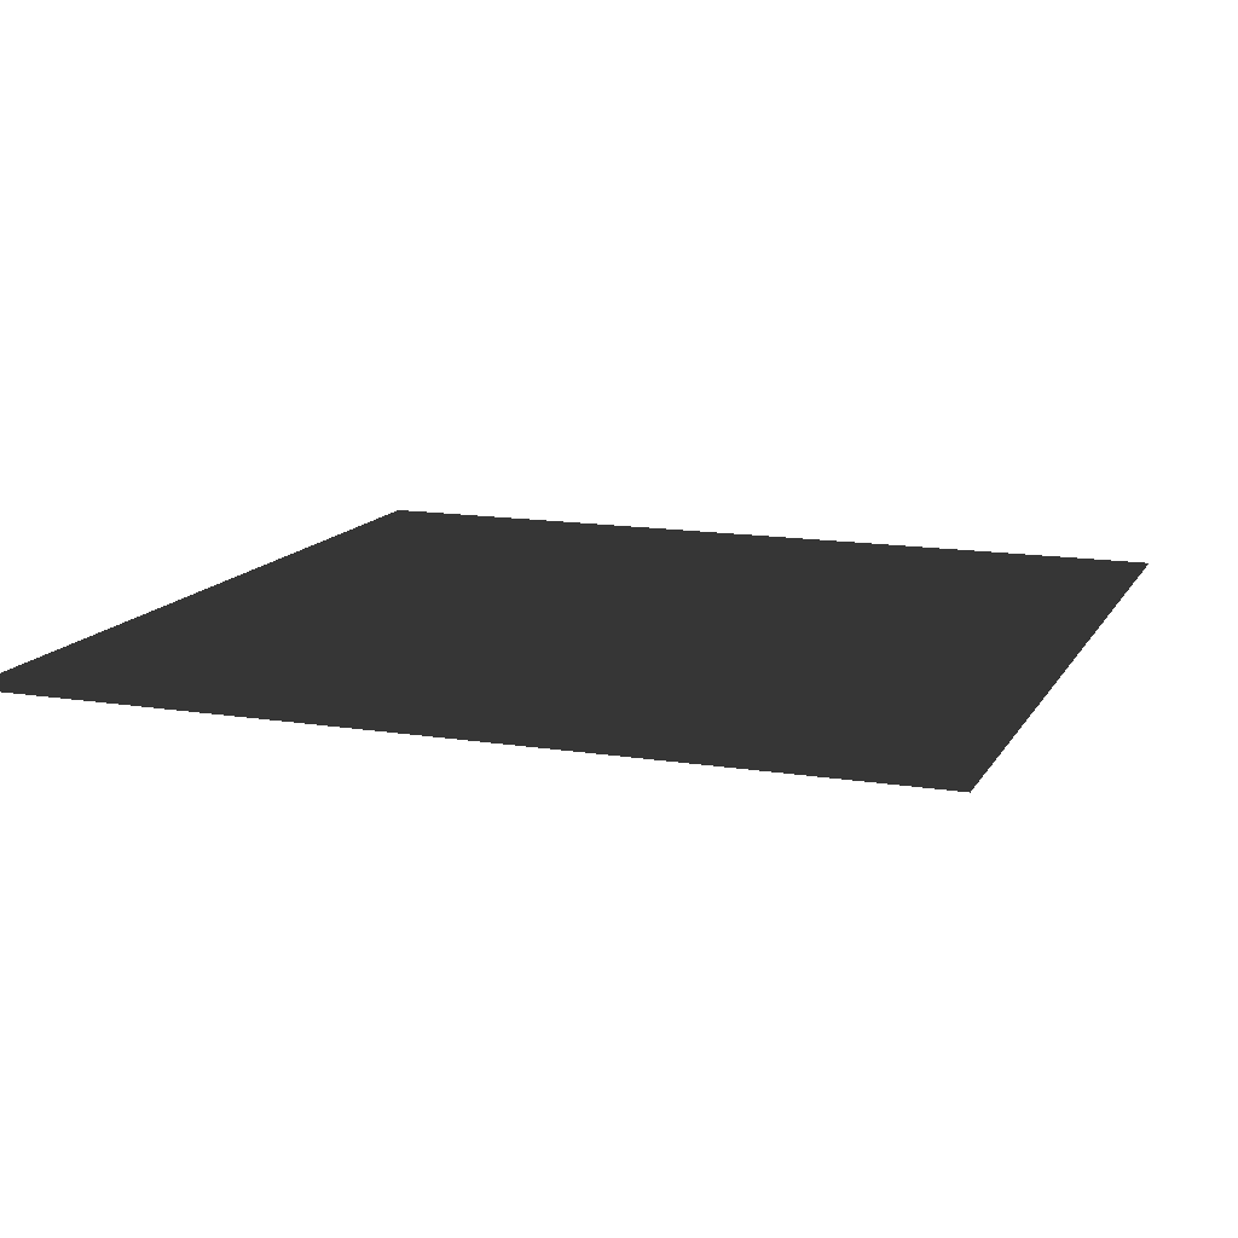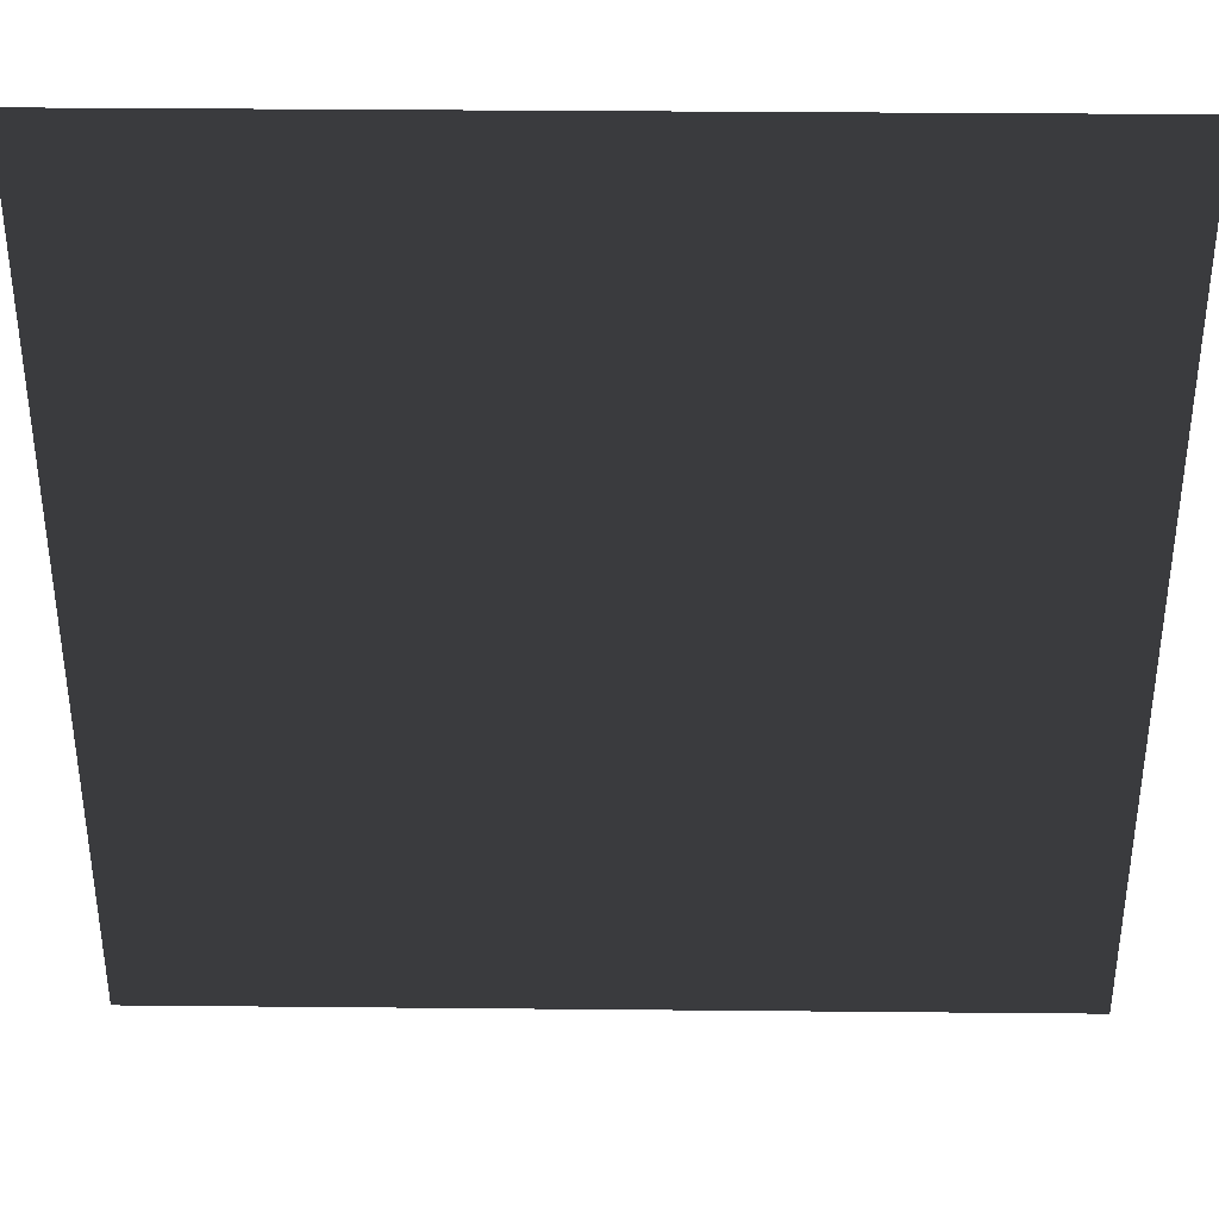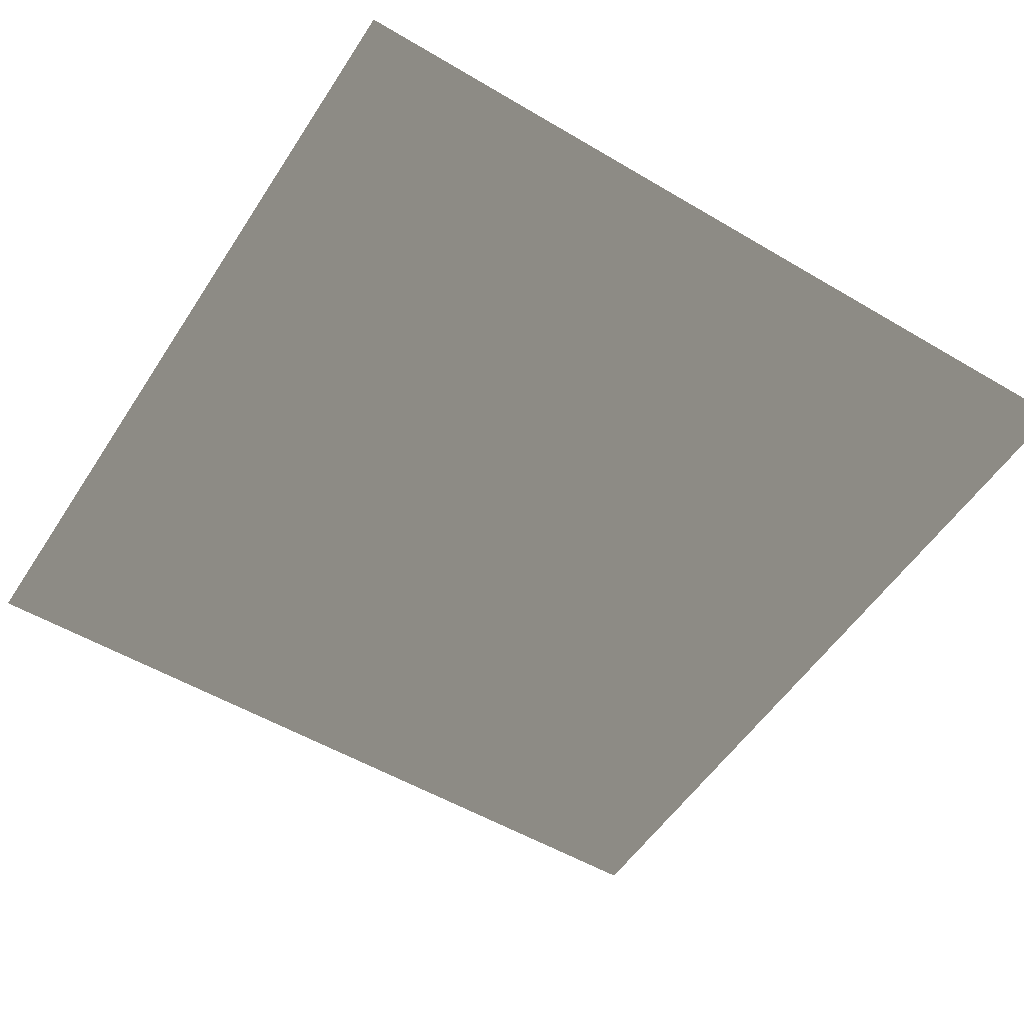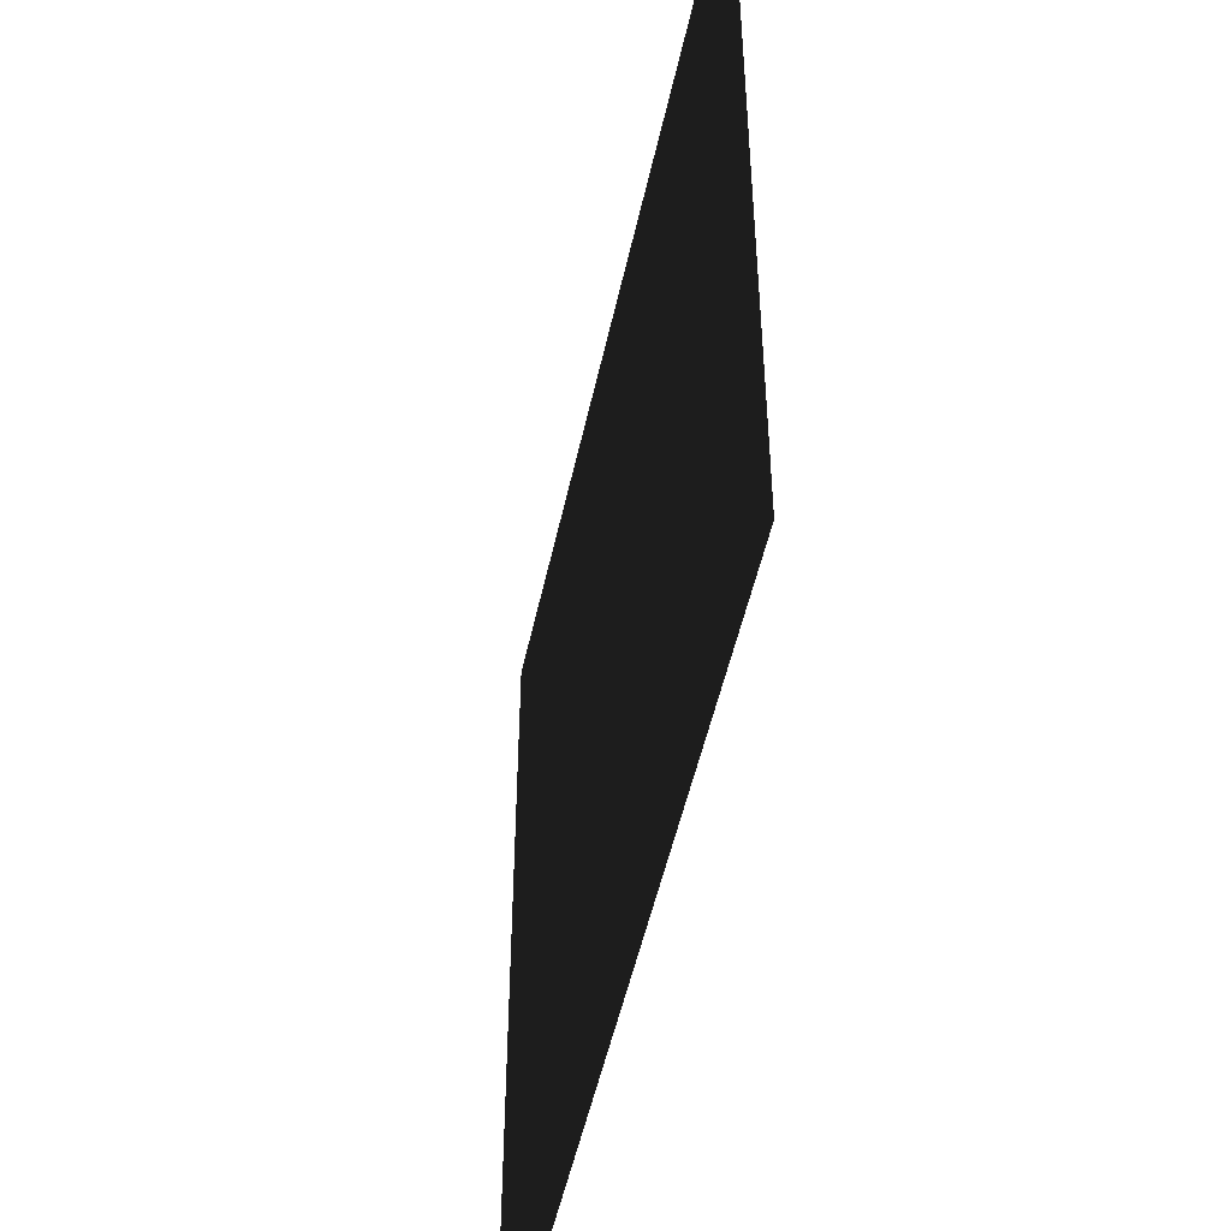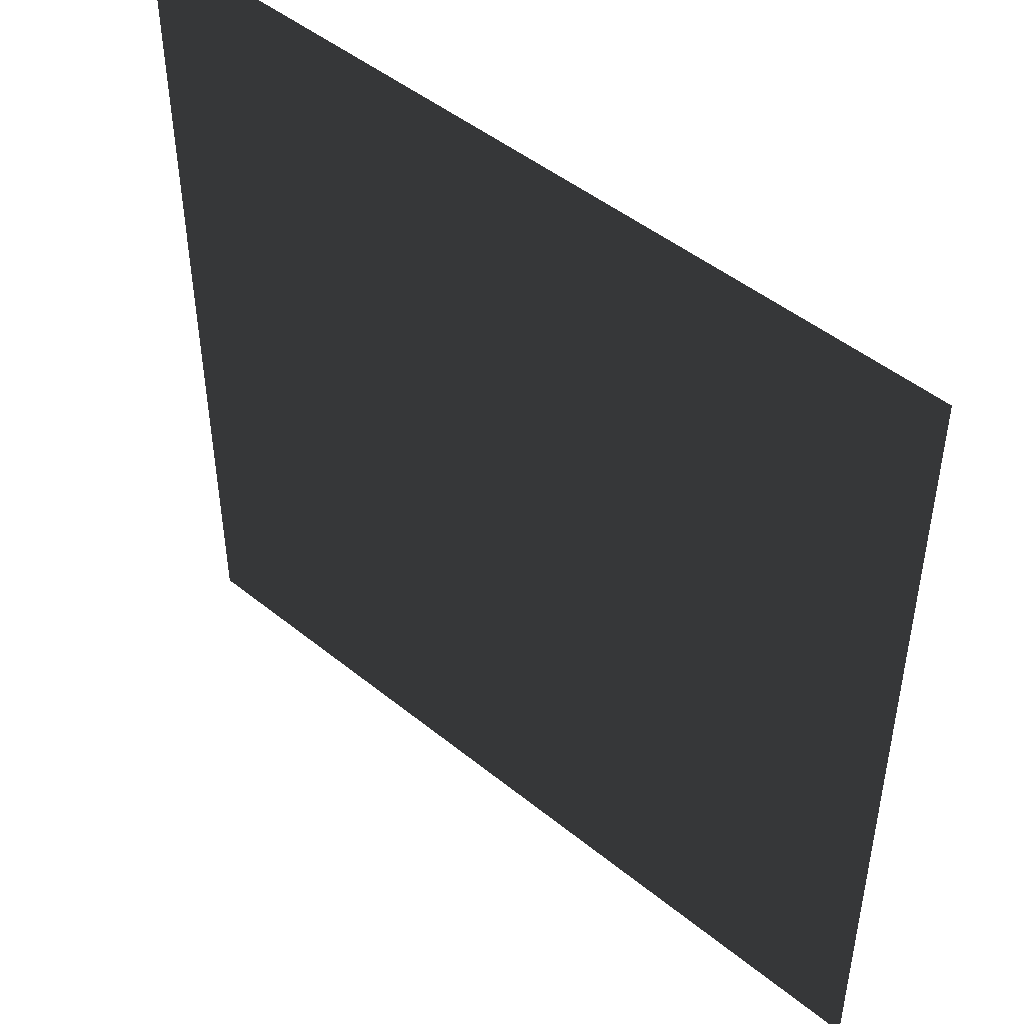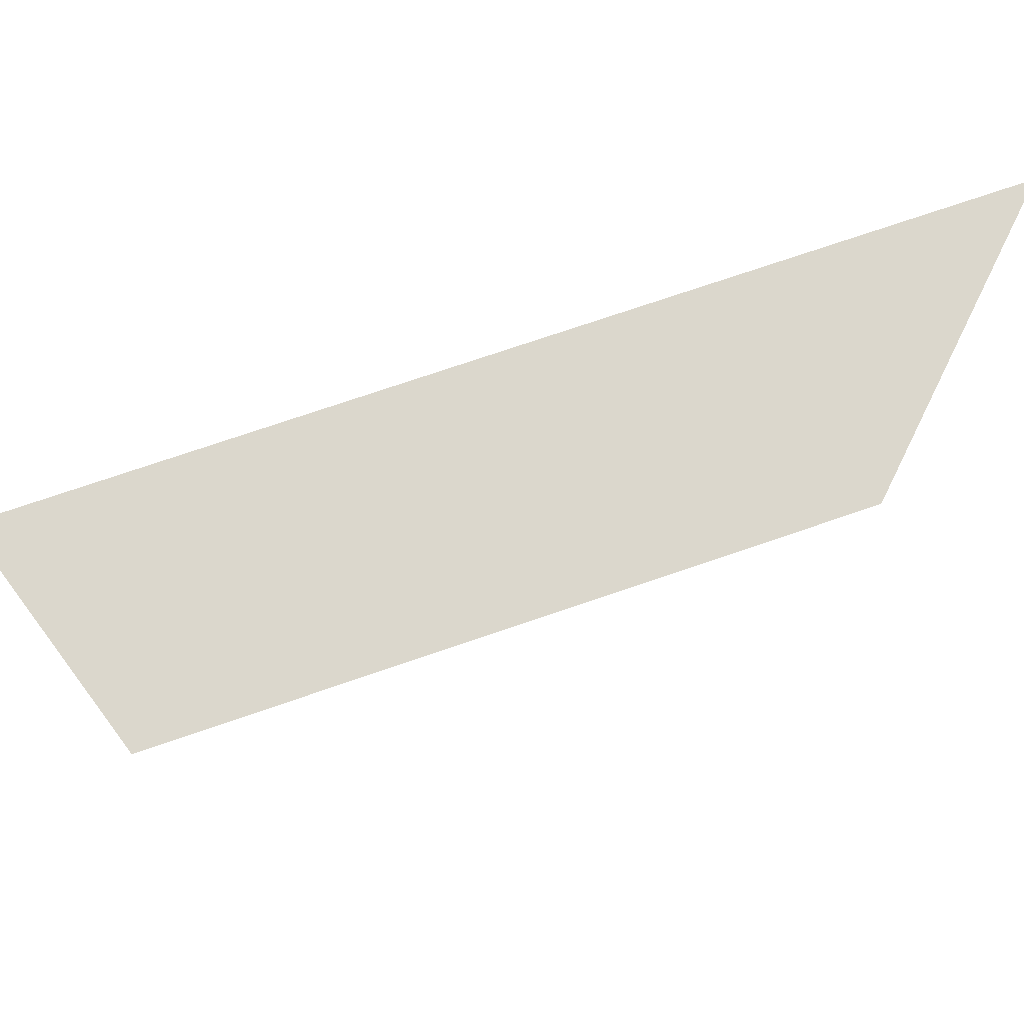
<metadata>
{"format":"obj","ext":"obj","renderer":"f3d","projection":"perspective","resolution":1024,"background":"white","views":[{"elev":13.2,"azim":110.2,"up":"+Y"},{"elev":36.8,"azim":0.7,"up":"+Z"},{"elev":-53.4,"azim":-122.3,"up":"+Y"},{"elev":-50.9,"azim":-102.2,"up":"+Z"},{"elev":47.5,"azim":42.4,"up":"+Z"},{"elev":73.1,"azim":161.0,"up":"+Z"}]}
</metadata>
<code>
v -0.0001442 0.0003587 157.5
v 157.5 -0.0002279 -1.555e-05
v 5.98e-06 0.0003587 -4.587e-05
v 157.5 7.249e-05 157.5
g B2_BricksWall_6697_4
f 1 3 2
f 2 4 1

</code>
